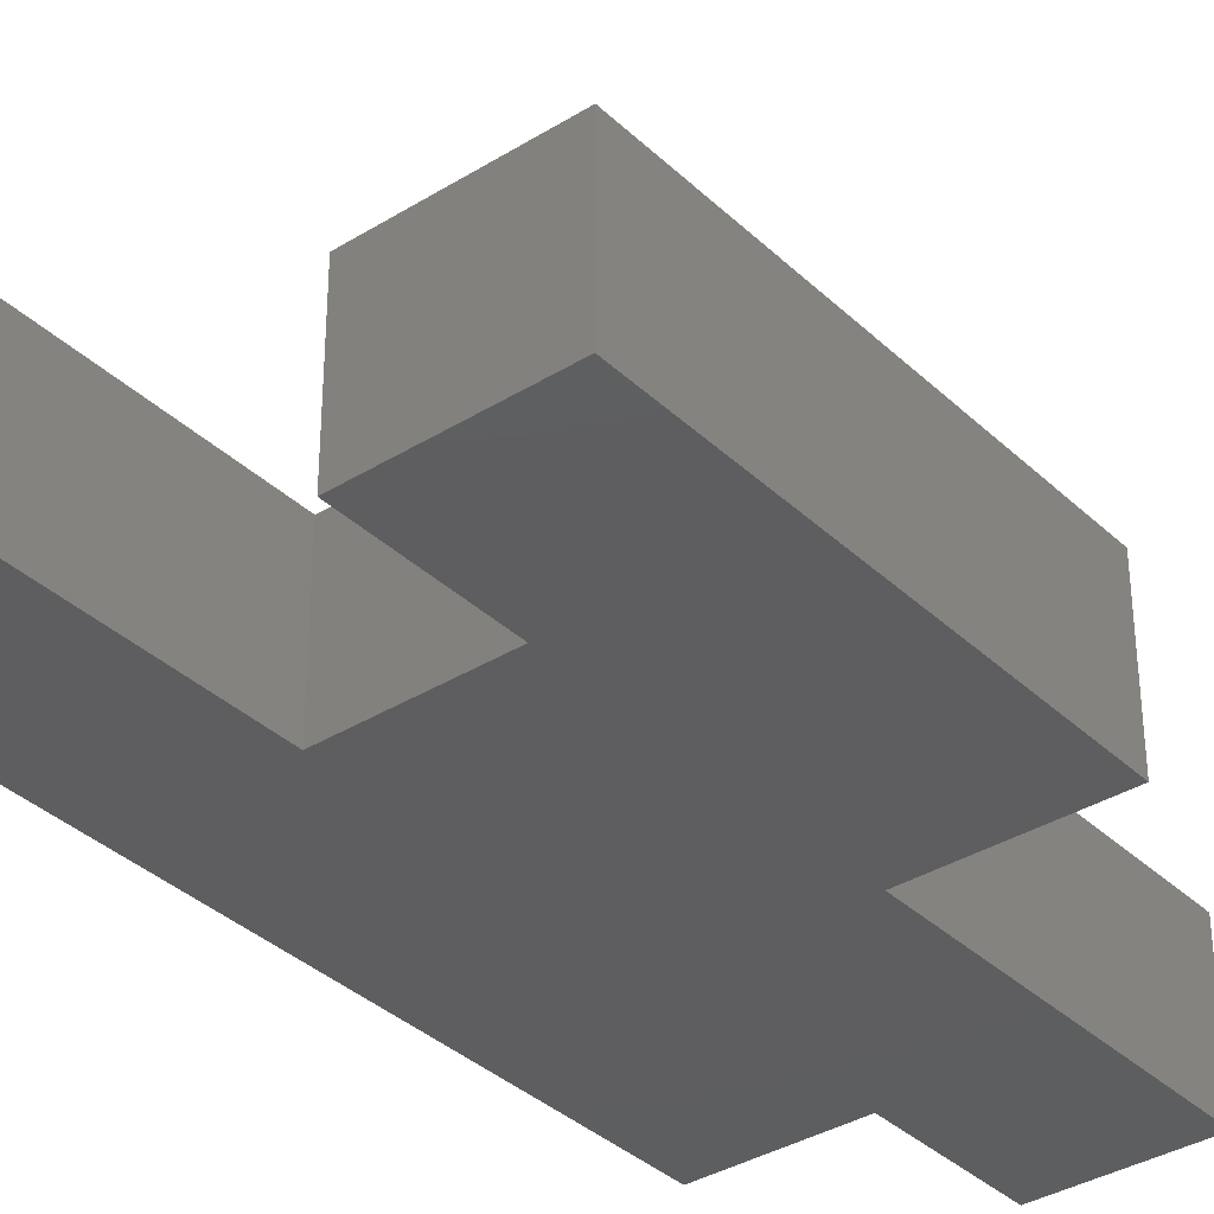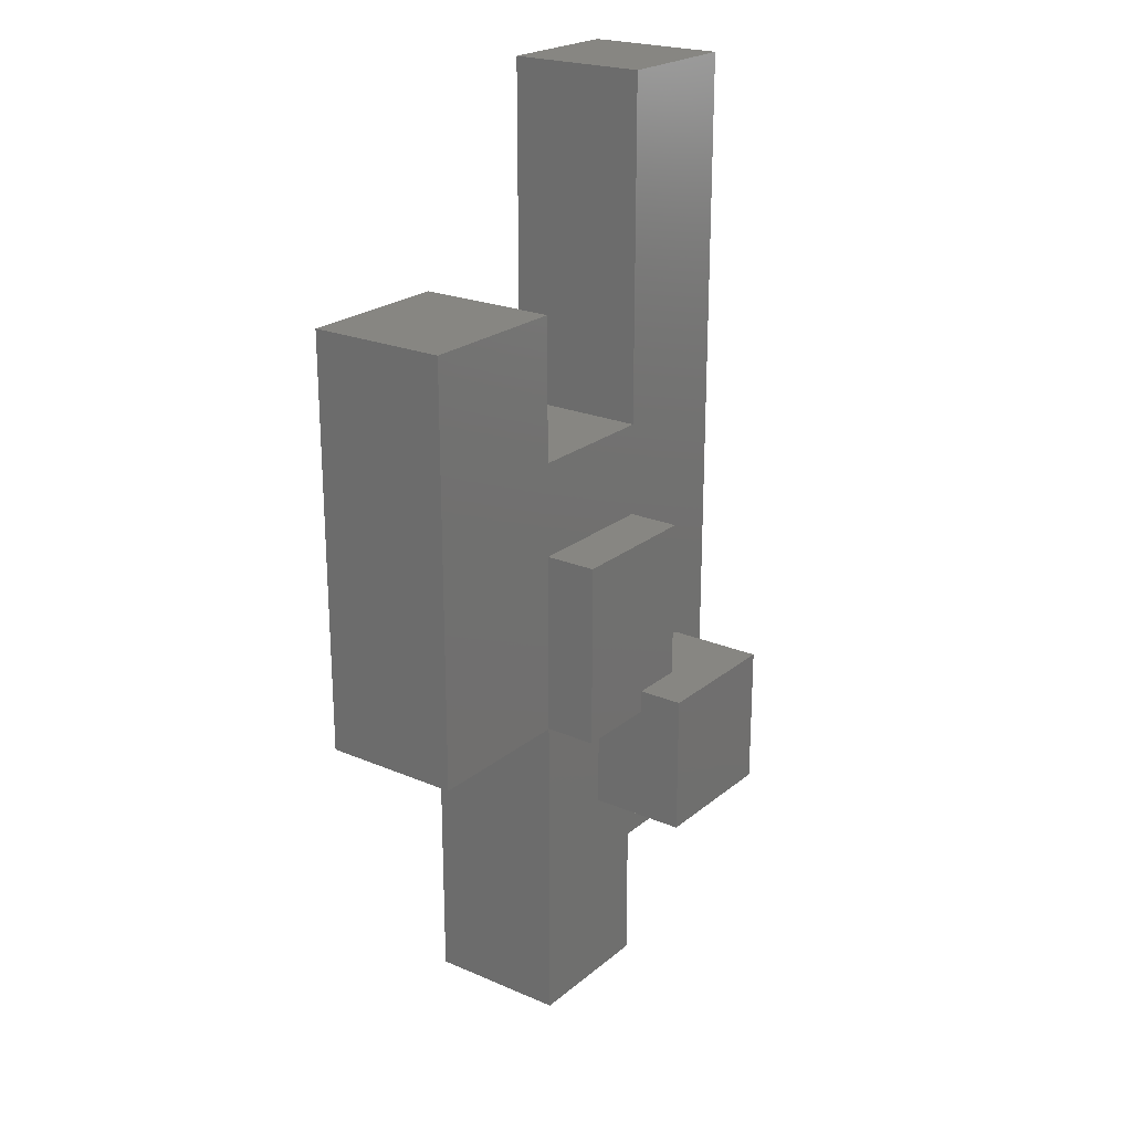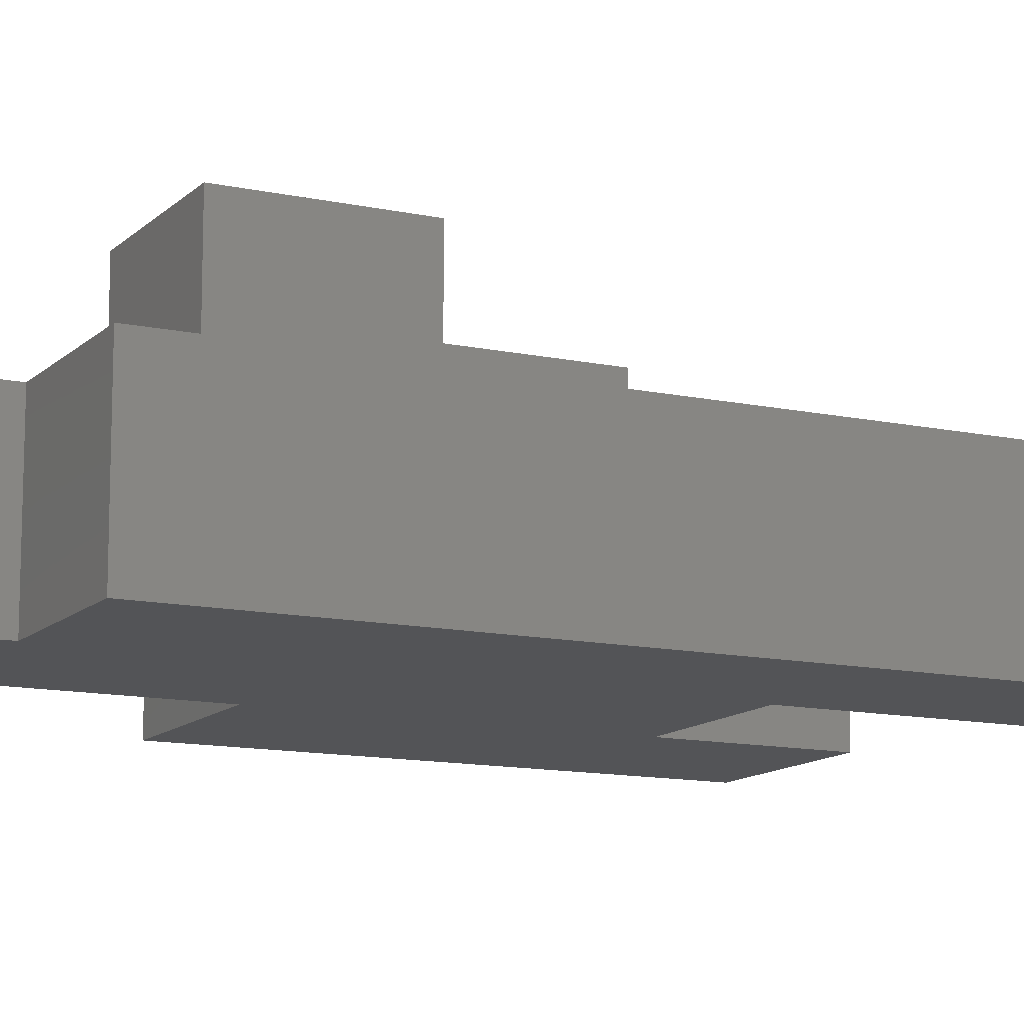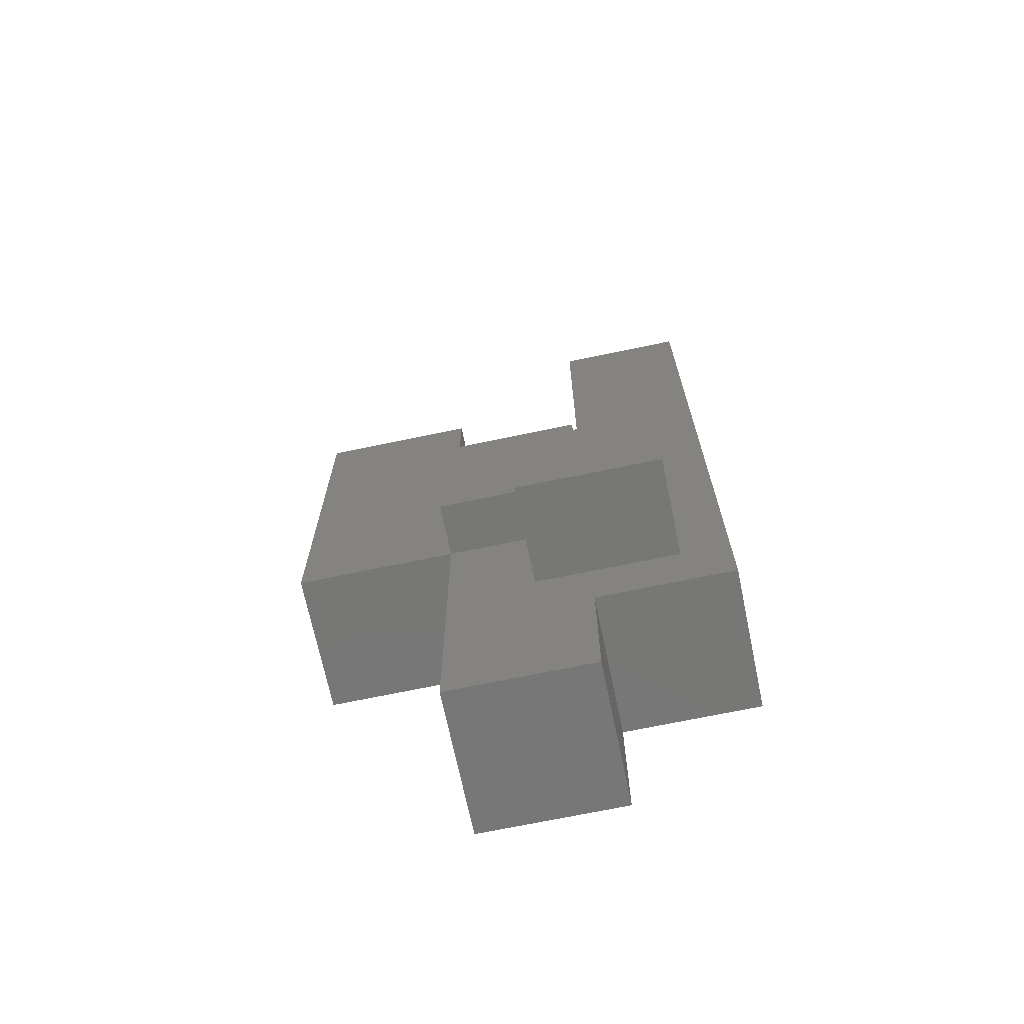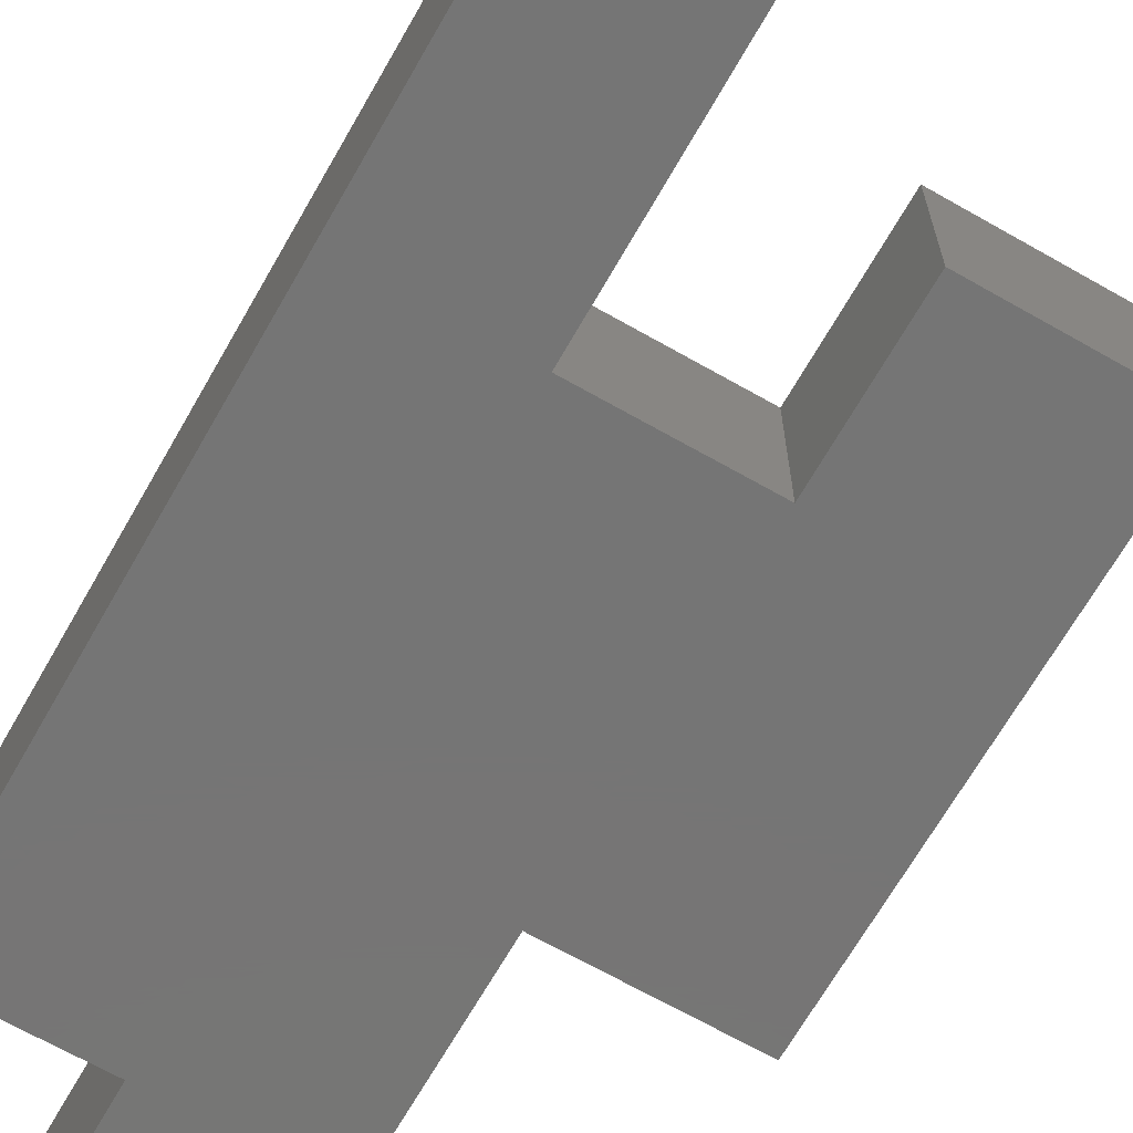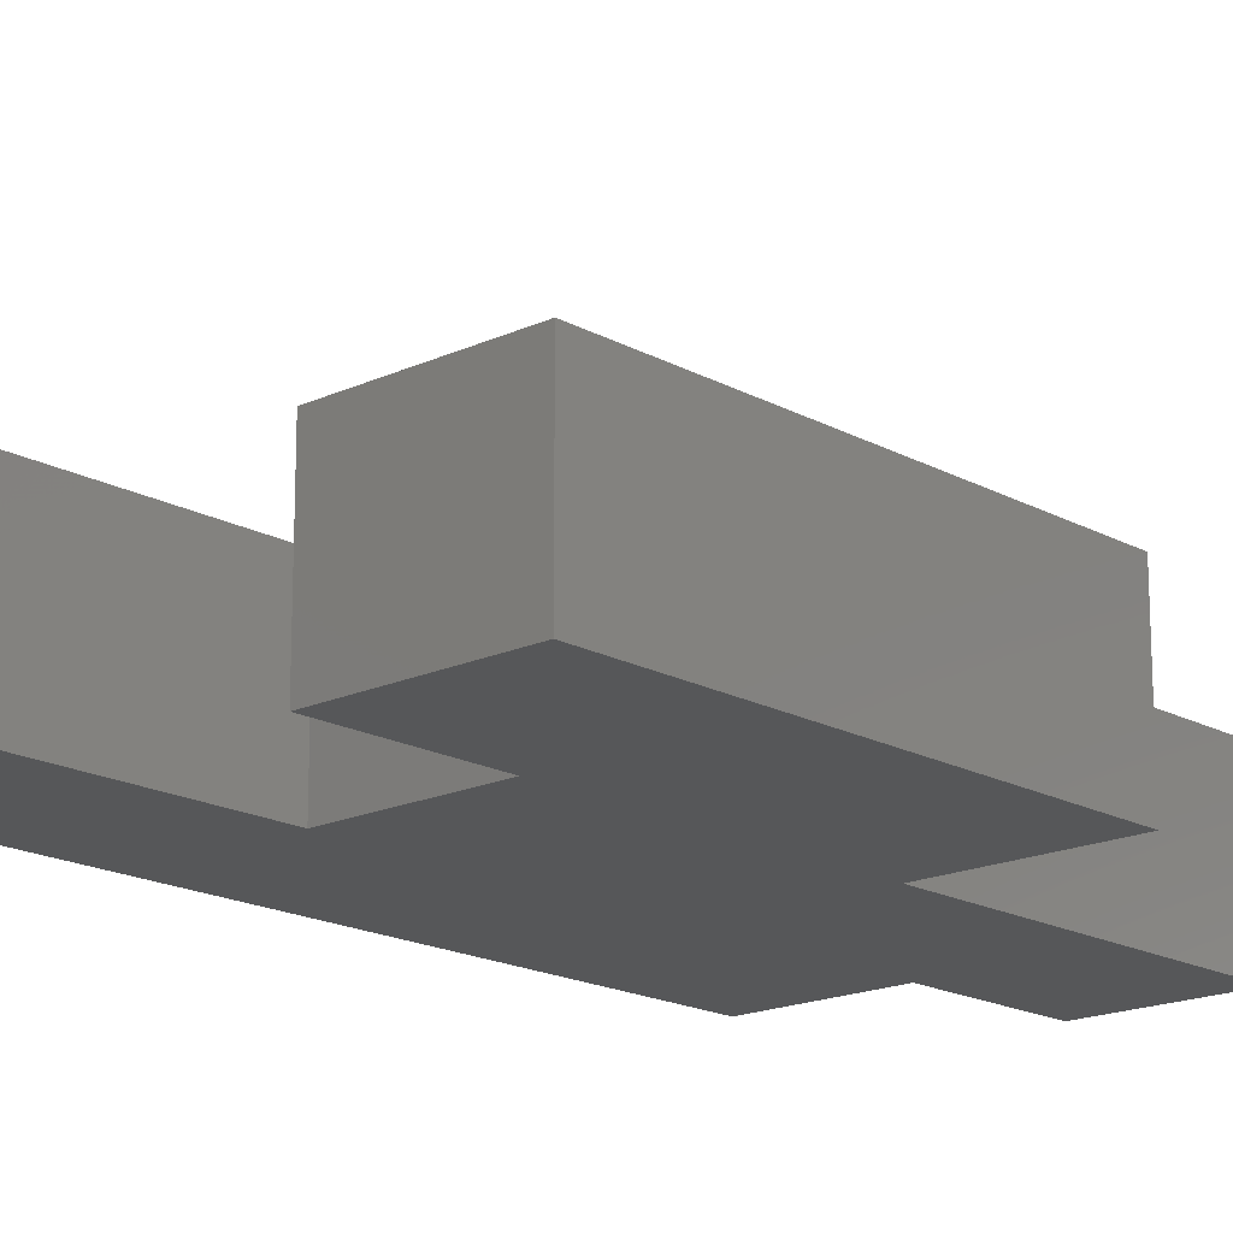
<metadata>
{"format":"stl","ext":"stl","renderer":"f3d","projection":"perspective","resolution":1024,"background":"white","views":[{"elev":-35.7,"azim":-140.8,"up":"+Z"},{"elev":22.6,"azim":-53.8,"up":"+Y"},{"elev":-12.4,"azim":63.1,"up":"+Z"},{"elev":-69.9,"azim":11.8,"up":"+Y"},{"elev":-67.7,"azim":150.3,"up":"+Z"},{"elev":-17.5,"azim":-137.4,"up":"+Z"}]}
</metadata>
<code>
# stl→obj: 54 verts, 100 faces
v 1 1 1
v -1 1 1
v -1 -1 1
v 1 -1 1
v 1 -1 -1
v -1 -1 -1
v -1 1 -1
v 1 1 -1
v 1 3.613 1
v 2.899 1 1
v 2.899 3.613 1
v -1 6.226 -1
v -3.233 6.226 -1
v -3.233 7.573 -1
v -1 7.573 -1
v -1 3.613 -1
v -3.233 3.613 -1
v 1 3.613 -1
v 1 6.226 -1
v 1 6.226 1
v -1 6.226 1
v -1 6.226 1.74
v 1 6.226 1.74
v 2.899 3.613 -1
v 2.899 6.226 -1
v 2.899 6.226 1
v 2.899 1 -1
v 1 7.573 1
v -1 7.573 1
v -1 3.613 1
v -1 3.613 1.74
v 1 3.613 1.74
v -3.233 3.613 1
v -3.233 6.226 1
v -3.233 7.573 1
v 1 7.573 -1
v 2.899 7.573 1
v 2.899 12.47 1
v 1 12.47 1
v -3.233 9.611 1
v -3.233 9.611 -1
v 2.899 7.573 -1
v -1 9.611 1
v -1 9.611 -1
v 1 12.47 -1
v 2.899 12.47 -1
v 0.2167 1.935 0.3784
v 0.2167 1.935 2.378
v 0.2167 3.935 2.378
v 0.2167 3.935 0.3784
v 2.217 3.935 2.378
v 2.217 3.935 0.3784
v 2.217 1.935 2.378
v 2.217 1.935 0.3784
f 1 2 3
f 1 3 4
f 5 4 3
f 5 3 6
f 6 3 2
f 6 2 7
f 7 8 5
f 7 5 6
f 8 1 4
f 8 4 5
f 9 1 10
f 9 10 11
f 12 13 14
f 12 14 15
f 12 16 17
f 12 17 13
f 18 16 12
f 18 12 19
f 20 21 22
f 20 22 23
f 11 24 25
f 11 25 26
f 1 8 27
f 1 27 10
f 21 20 28
f 21 28 29
f 18 19 25
f 18 25 24
f 8 18 24
f 8 24 27
f 10 27 24
f 10 24 11
f 2 1 9
f 2 9 30
f 8 7 16
f 8 16 18
f 7 2 30
f 7 30 16
f 20 9 11
f 20 11 26
f 31 32 23
f 31 23 22
f 21 30 31
f 21 31 22
f 9 20 23
f 9 23 32
f 30 9 32
f 30 32 31
f 17 33 34
f 17 34 13
f 30 21 34
f 30 34 33
f 16 30 33
f 16 33 17
f 13 34 35
f 13 35 14
f 15 29 28
f 15 28 36
f 28 37 38
f 28 38 39
f 14 35 40
f 14 40 41
f 25 19 36
f 25 36 42
f 20 26 37
f 20 37 28
f 19 12 15
f 19 15 36
f 34 21 29
f 34 29 35
f 26 25 42
f 26 42 37
f 43 44 41
f 43 41 40
f 15 14 41
f 15 41 44
f 29 15 44
f 29 44 43
f 35 29 43
f 35 43 40
f 45 39 38
f 45 38 46
f 36 28 39
f 36 39 45
f 42 36 45
f 42 45 46
f 37 42 46
f 37 46 38
f 47 48 49
f 47 49 50
f 50 49 51
f 50 51 52
f 52 51 53
f 52 53 54
f 54 53 48
f 54 48 47
f 50 52 54
f 50 54 47
f 51 49 48
f 51 48 53

</code>
